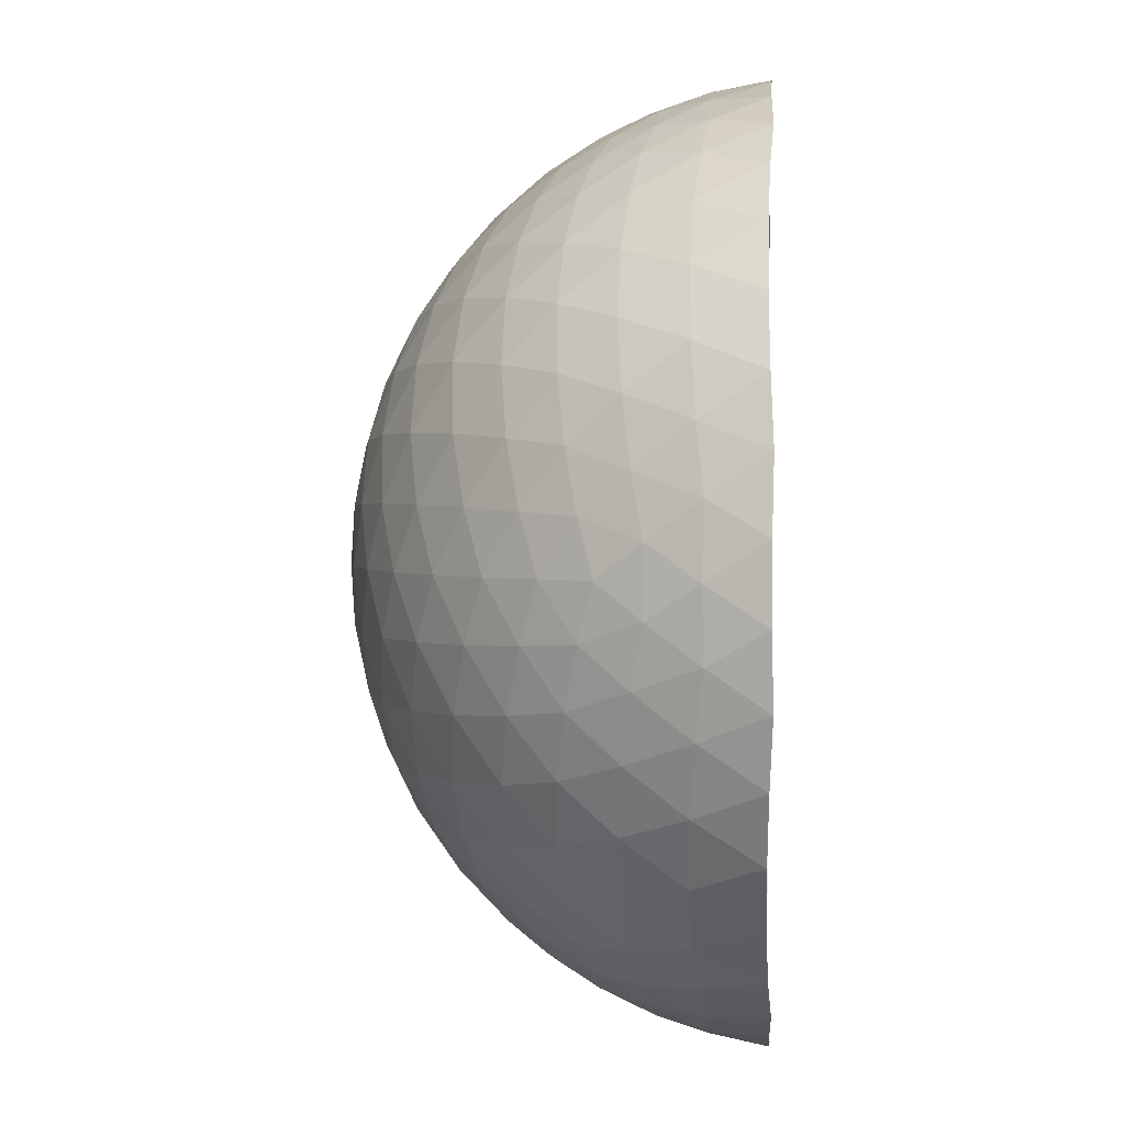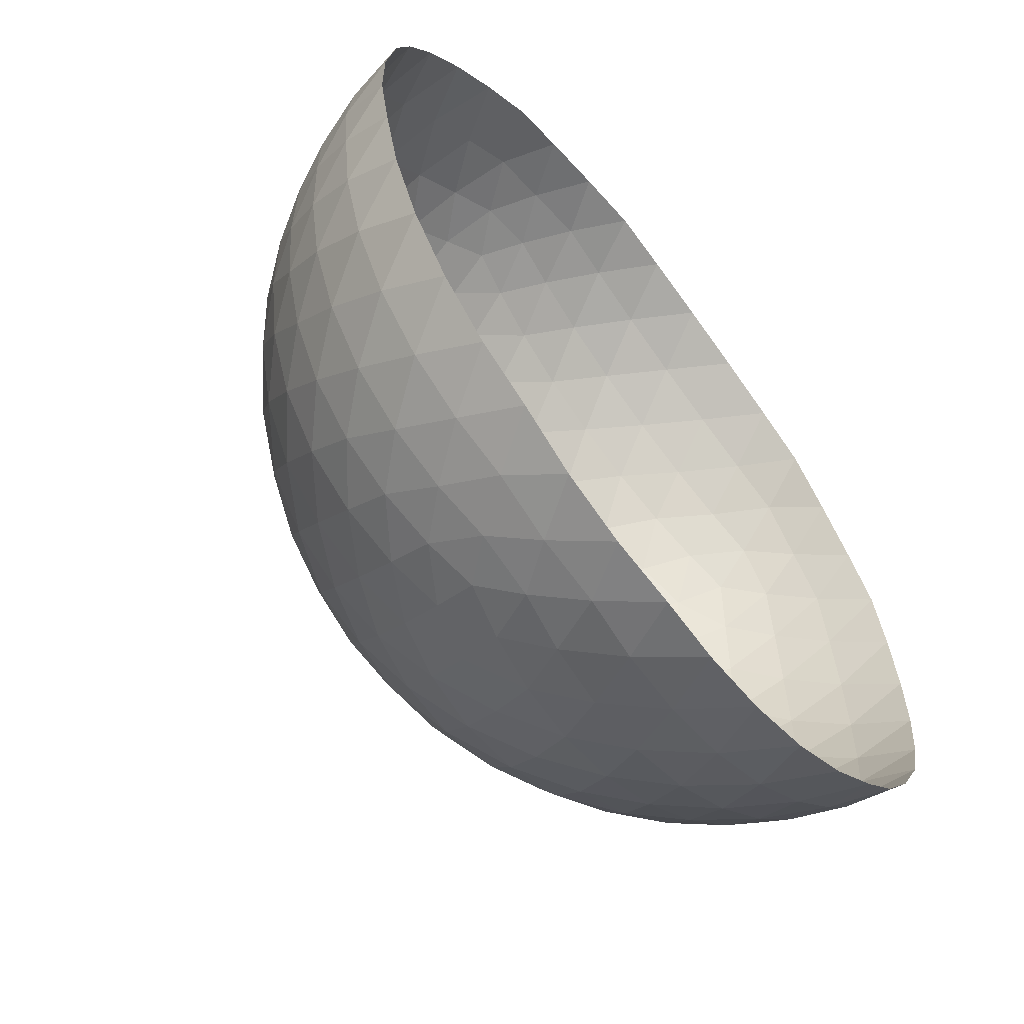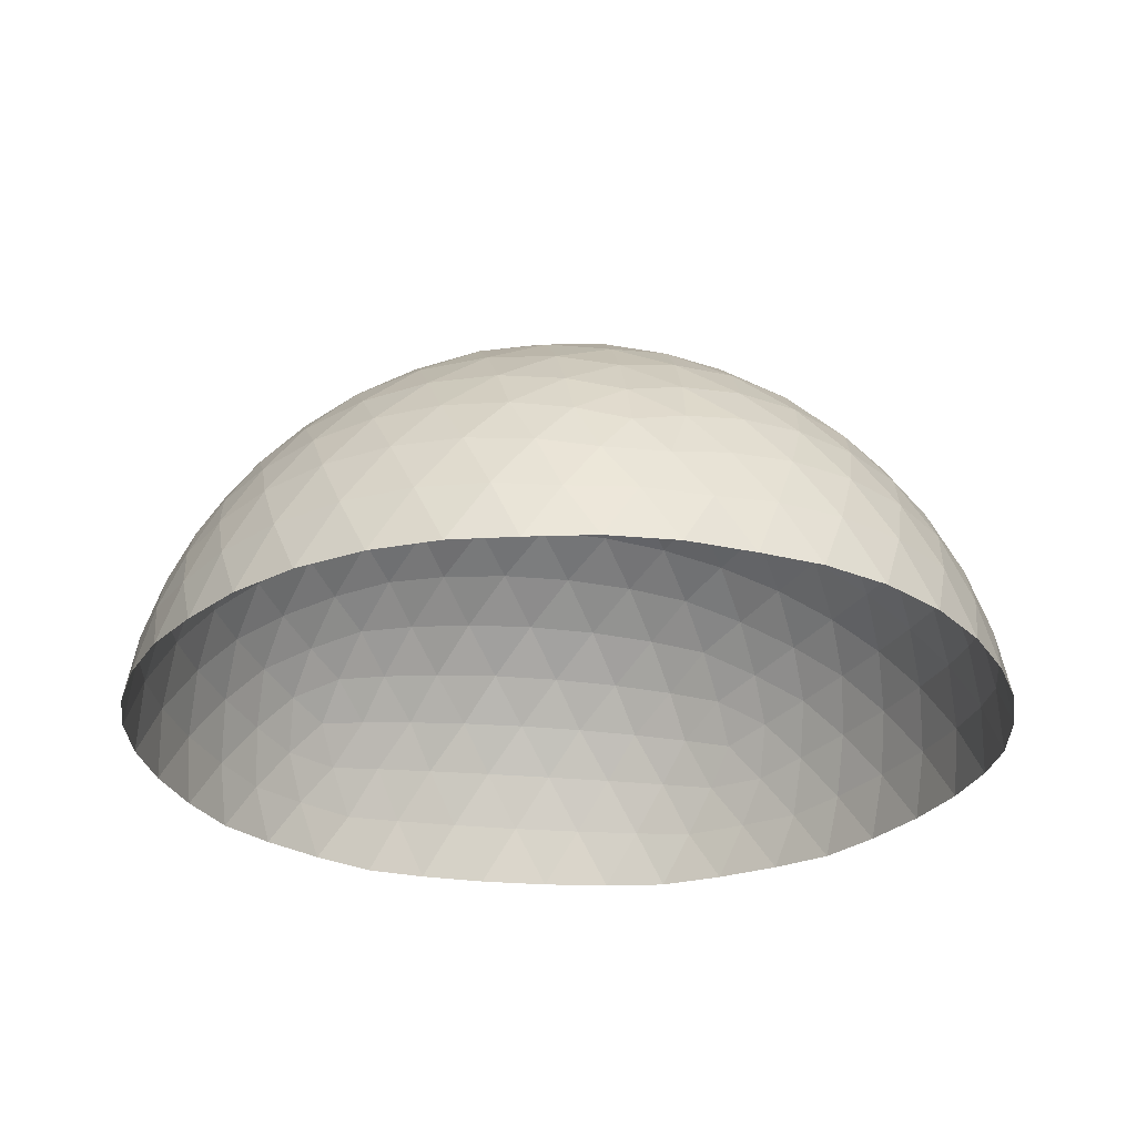
<metadata>
{"format":"obj","ext":"obj","renderer":"f3d","projection":"perspective","resolution":1024,"background":"white","views":[{"elev":2.1,"azim":94.1,"up":"+Y"},{"elev":-62.1,"azim":128.1,"up":"+Y"},{"elev":-26.9,"azim":-62.2,"up":"+Z"}]}
</metadata>
<code>
o Géometrie_dôme
v 0.2764 -0.8506 0.4472
v -0.7236 -0.5257 0.4472
v -0.7236 0.5257 0.4472
v 0.2764 0.8506 0.4472
v 0.8944 0 0.4472
v 0 0 1
v 0.9312 -0.07009 0.3577
v 0.9566 -0.1476 0.2511
v 0.9647 -0.229 0.1299
v 0.9647 0.229 0.1299
v 0.9566 0.1476 0.2511
v 0.9312 0.07009 0.3577
v 0.2211 -0.9073 0.3577
v 0.1552 -0.9554 0.2512
v 0.08028 -0.9883 0.1299
v 0.5159 -0.8467 0.1299
v 0.436 -0.8642 0.2512
v 0.3544 -0.864 0.3577
v -0.7945 -0.4906 0.3577
v -0.8607 -0.4429 0.2512
v -0.9151 -0.3817 0.1299
v -0.6458 -0.7523 0.1299
v -0.6872 -0.6817 0.2512
v -0.7121 -0.604 0.3577
v -0.7121 0.604 0.3577
v -0.6872 0.6817 0.2512
v -0.6458 0.7523 0.1299
v -0.9151 0.3817 0.1299
v -0.8607 0.4429 0.2512
v -0.7945 0.4906 0.3577
v 0.3544 0.864 0.3577
v 0.436 0.8642 0.2512
v 0.5159 0.8467 0.1299
v 0.08028 0.9883 0.1299
v 0.1552 0.9554 0.2512
v 0.2211 0.9073 0.3577
v 0.8716 -0.1134 0.477
v 0.8311 -0.2389 0.5023
v 0.7699 -0.3706 0.5196
v 0.6882 -0.5 0.5257
v 0.5904 -0.6177 0.5196
v 0.484 -0.7166 0.5023
v 0.3772 -0.7939 0.477
v 0.1615 -0.864 0.477
v 0.02964 -0.8642 0.5023
v -0.1146 -0.8467 0.5196
v -0.2629 -0.809 0.5257
v -0.405 -0.7523 0.5196
v -0.5319 -0.6817 0.5023
v -0.6385 -0.604 0.477
v -0.7718 -0.4205 0.477
v -0.8127 -0.2952 0.5023
v -0.8407 -0.1527 0.5196
v -0.8506 0 0.5257
v -0.8407 0.1527 0.5196
v -0.8127 0.2952 0.5023
v -0.7718 0.4205 0.477
v -0.6385 0.604 0.477
v -0.5319 0.6817 0.5023
v -0.405 0.7523 0.5196
v -0.2629 0.809 0.5257
v -0.1146 0.8467 0.5196
v 0.02964 0.8642 0.5023
v 0.1615 0.864 0.477
v 0.3772 0.7939 0.477
v 0.484 0.7166 0.5023
v 0.5904 0.6177 0.5196
v 0.6882 0.5 0.5257
v 0.7699 0.3706 0.5196
v 0.8311 0.2389 0.5023
v 0.8716 0.1134 0.477
v 0.03685 -0.1134 0.9929
v 0.07761 -0.2389 0.9679
v 0.1204 -0.3706 0.921
v 0.1625 -0.5 0.8507
v 0.2007 -0.6177 0.7604
v 0.2328 -0.7166 0.6575
v 0.2579 -0.7939 0.5507
v 0.8347 0 0.5507
v 0.7534 0 0.6575
v 0.6495 0 0.7604
v 0.5257 0 0.8507
v 0.3897 0 0.921
v 0.2511 0 0.9679
v 0.1192 0 0.9929
v -0.09647 -0.07009 0.9929
v -0.2032 -0.1476 0.9679
v -0.3153 -0.229 0.921
v -0.4253 -0.309 0.8507
v -0.5254 -0.3817 0.7604
v -0.6095 -0.4429 0.6575
v -0.6753 -0.4906 0.5507
v -0.09647 0.07009 0.9929
v -0.2032 0.1476 0.9679
v -0.3153 0.229 0.921
v -0.4253 0.309 0.8507
v -0.5254 0.3817 0.7604
v -0.6095 0.4429 0.6575
v -0.6753 0.4906 0.5507
v 0.03685 0.1134 0.9929
v 0.07761 0.2389 0.9679
v 0.1204 0.3706 0.921
v 0.1625 0.5 0.8507
v 0.2007 0.6177 0.7604
v 0.2328 0.7166 0.6575
v 0.2579 0.7939 0.5507
v 0.1662 0.1207 0.9787
v 0.3072 0.1265 0.9432
v 0.2152 0.253 0.9432
v 0.4514 0.1297 0.8829
v 0.3618 0.2629 0.8944
v 0.2629 0.3892 0.8829
v 0.5878 0.1297 0.7985
v 0.5067 0.2664 0.8199
v 0.41 0.3996 0.8199
v 0.305 0.5189 0.7986
v 0.7063 0.1265 0.6966
v 0.6382 0.2629 0.7236
v 0.55 0.3996 0.7334
v 0.4472 0.5257 0.7236
v 0.3386 0.6326 0.6966
v 0.801 0.1207 0.5863
v 0.7474 0.253 0.6143
v 0.6721 0.3892 0.6299
v 0.5778 0.5189 0.6299
v 0.4716 0.6326 0.6143
v 0.3624 0.7245 0.5863
v -0.06348 0.1954 0.9787
v -0.02541 0.3312 0.9432
v -0.1741 0.2829 0.9432
v 0.0161 0.4694 0.8829
v -0.1382 0.4253 0.8944
v -0.2889 0.3703 0.8829
v 0.05825 0.5991 0.7986
v -0.09678 0.5642 0.8199
v -0.2534 0.5134 0.8199
v -0.3993 0.4504 0.7986
v 0.09792 0.7108 0.6966
v -0.05279 0.6882 0.7236
v -0.2101 0.6466 0.7334
v -0.3618 0.5878 0.7236
v -0.497 0.5175 0.6966
v 0.1327 0.7991 0.5863
v -0.009708 0.789 0.6143
v -0.1625 0.7595 0.6299
v -0.315 0.7099 0.6299
v -0.4559 0.644 0.6143
v -0.5771 0.5685 0.5863
v -0.2054 0 0.9787
v -0.3229 0.07819 0.9432
v -0.3229 -0.07819 0.9432
v -0.4414 0.1604 0.8829
v -0.4472 -0 0.8944
v -0.4414 -0.1604 0.8829
v -0.5518 0.2405 0.7986
v -0.5665 0.08232 0.8199
v -0.5665 -0.08232 0.8199
v -0.5518 -0.2405 0.7986
v -0.6457 0.3128 0.6966
v -0.6708 0.1625 0.7236
v -0.6798 -0 0.7334
v -0.6708 -0.1625 0.7236
v -0.6457 -0.3128 0.6966
v -0.719 0.3731 0.5863
v -0.7534 0.2346 0.6143
v -0.7725 0.08018 0.6299
v -0.7725 -0.08018 0.6299
v -0.7534 -0.2346 0.6143
v -0.719 -0.3731 0.5863
v -0.06348 -0.1954 0.9787
v -0.1741 -0.2829 0.9432
v -0.02541 -0.3312 0.9432
v -0.2889 -0.3703 0.8829
v -0.1382 -0.4253 0.8944
v 0.0161 -0.4694 0.8829
v -0.3993 -0.4504 0.7986
v -0.2534 -0.5134 0.8199
v -0.09678 -0.5642 0.8199
v 0.05825 -0.5991 0.7986
v -0.497 -0.5175 0.6966
v -0.3618 -0.5878 0.7236
v -0.2101 -0.6466 0.7334
v -0.05279 -0.6882 0.7236
v 0.09792 -0.7108 0.6966
v -0.5771 -0.5685 0.5863
v -0.4559 -0.644 0.6143
v -0.315 -0.7099 0.6299
v -0.1625 -0.7595 0.6299
v -0.009708 -0.789 0.6143
v 0.1327 -0.7991 0.5863
v 0.1662 -0.1207 0.9787
v 0.2152 -0.253 0.9432
v 0.3072 -0.1265 0.9432
v 0.2629 -0.3892 0.8829
v 0.3618 -0.2629 0.8944
v 0.4514 -0.1297 0.8829
v 0.305 -0.5189 0.7986
v 0.41 -0.3996 0.8199
v 0.5067 -0.2664 0.8199
v 0.5878 -0.1297 0.7985
v 0.3386 -0.6326 0.6966
v 0.4472 -0.5257 0.7236
v 0.55 -0.3996 0.7334
v 0.6382 -0.2629 0.7236
v 0.7063 -0.1265 0.6966
v 0.3624 -0.7245 0.5863
v 0.4716 -0.6326 0.6143
v 0.5778 -0.5189 0.6299
v 0.6721 -0.3892 0.6299
v 0.7474 -0.253 0.6143
v 0.801 -0.1207 0.5863
v 0.9037 0.1954 0.3809
v 0.9215 0.2829 0.2661
v 0.855 0.3312 0.3991
v 0.9189 0.3703 0.1364
v 0.8618 0.4253 0.2764
v 0.7824 0.4694 0.4092
v 0.8467 0.5134 0.1401
v 0.7766 0.5643 0.2801
v 0.6882 0.5991 0.4092
v 0.7499 0.6466 0.1401
v 0.6708 0.6882 0.2764
v 0.5792 0.7108 0.3991
v 0.6361 0.7595 0.1364
v 0.5538 0.789 0.2661
v 0.4651 0.7991 0.3809
v 0.09345 0.9199 0.3809
v 0.0157 0.9638 0.2661
v -0.05082 0.9155 0.3991
v -0.06821 0.9883 0.1364
v -0.1382 0.9511 0.2764
v -0.2046 0.8892 0.4092
v -0.2266 0.9639 0.1401
v -0.2966 0.913 0.2801
v -0.3571 0.8396 0.4092
v -0.3832 0.913 0.1401
v -0.4472 0.8506 0.2764
v -0.497 0.7705 0.3991
v -0.5257 0.8396 0.1364
v -0.5792 0.7705 0.2661
v -0.6163 0.6893 0.3809
v -0.846 0.3731 0.3809
v -0.9118 0.3128 0.2661
v -0.8864 0.2346 0.3991
v -0.961 0.2405 0.1364
v -0.9472 0.1625 0.2764
v -0.9089 0.08018 0.4092
v -0.9867 0.08232 0.1401
v -0.96 -0 0.2801
v -0.9089 -0.08018 0.4092
v -0.9867 -0.08232 0.1401
v -0.9472 -0.1625 0.2764
v -0.8864 -0.2346 0.3991
v -0.961 -0.2405 0.1364
v -0.9118 -0.3128 0.2661
v -0.846 -0.3731 0.3809
v -0.6163 -0.6893 0.3809
v -0.5792 -0.7705 0.2661
v -0.497 -0.7705 0.3991
v -0.5257 -0.8396 0.1364
v -0.4472 -0.8506 0.2764
v -0.3571 -0.8396 0.4092
v -0.3832 -0.913 0.1401
v -0.2966 -0.913 0.2801
v -0.2046 -0.8892 0.4092
v -0.2266 -0.9639 0.1401
v -0.1382 -0.9511 0.2764
v -0.05082 -0.9155 0.3991
v -0.06821 -0.9883 0.1364
v 0.0157 -0.9638 0.2661
v 0.09345 -0.9199 0.3809
v 0.4651 -0.7991 0.3809
v 0.5538 -0.789 0.2661
v 0.5792 -0.7108 0.3991
v 0.6361 -0.7595 0.1364
v 0.6708 -0.6882 0.2764
v 0.6882 -0.5991 0.4092
v 0.7499 -0.6466 0.1401
v 0.7766 -0.5643 0.2801
v 0.7824 -0.4694 0.4092
v 0.8467 -0.5134 0.1401
v 0.8618 -0.4253 0.2764
v 0.855 -0.3312 0.3991
v 0.9189 -0.3703 0.1364
v 0.9215 -0.2829 0.2661
v 0.9037 -0.1954 0.3809
v 0.2989 0.9199 0.2539
v 0.3797 0.9155 0.133
v 0.2309 0.9638 0.133
v -0.7825 0.5685 0.2539
v -0.7534 0.644 0.133
v -0.8453 0.5175 0.133
v -0.7825 -0.5685 0.2539
v -0.8453 -0.5175 0.133
v -0.7534 -0.644 0.133
v 0.2989 -0.9199 0.2539
v 0.2309 -0.9638 0.133
v 0.3797 -0.9155 0.133
v 0.9672 -0 0.2539
v 0.988 -0.07819 0.133
v 0.988 0.07819 0.133
f 1 43 78
f 2 50 92
f 3 57 99
f 4 64 106
f 5 71 79
f 85 100 6
f 84 107 85
f 83 108 84
f 82 110 83
f 81 113 82
f 80 117 81
f 79 122 80
f 85 107 100
f 107 101 100
f 84 108 107
f 108 109 107
f 107 109 101
f 109 102 101
f 83 110 108
f 110 111 108
f 108 111 109
f 111 112 109
f 109 112 102
f 112 103 102
f 82 113 110
f 113 114 110
f 110 114 111
f 114 115 111
f 111 115 112
f 115 116 112
f 112 116 103
f 116 104 103
f 81 117 113
f 117 118 113
f 113 118 114
f 118 119 114
f 114 119 115
f 119 120 115
f 115 120 116
f 120 121 116
f 116 121 104
f 121 105 104
f 80 122 117
f 122 123 117
f 117 123 118
f 123 124 118
f 118 124 119
f 124 125 119
f 119 125 120
f 125 126 120
f 120 126 121
f 126 127 121
f 121 127 105
f 127 106 105
f 79 71 122
f 71 70 122
f 122 70 123
f 70 69 123
f 123 69 124
f 69 68 124
f 124 68 125
f 68 67 125
f 125 67 126
f 67 66 126
f 126 66 127
f 66 65 127
f 127 65 106
f 65 4 106
f 100 93 6
f 101 128 100
f 102 129 101
f 103 131 102
f 104 134 103
f 105 138 104
f 106 143 105
f 100 128 93
f 128 94 93
f 101 129 128
f 129 130 128
f 128 130 94
f 130 95 94
f 102 131 129
f 131 132 129
f 129 132 130
f 132 133 130
f 130 133 95
f 133 96 95
f 103 134 131
f 134 135 131
f 131 135 132
f 135 136 132
f 132 136 133
f 136 137 133
f 133 137 96
f 137 97 96
f 104 138 134
f 138 139 134
f 134 139 135
f 139 140 135
f 135 140 136
f 140 141 136
f 136 141 137
f 141 142 137
f 137 142 97
f 142 98 97
f 105 143 138
f 143 144 138
f 138 144 139
f 144 145 139
f 139 145 140
f 145 146 140
f 140 146 141
f 146 147 141
f 141 147 142
f 147 148 142
f 142 148 98
f 148 99 98
f 106 64 143
f 64 63 143
f 143 63 144
f 63 62 144
f 144 62 145
f 62 61 145
f 145 61 146
f 61 60 146
f 146 60 147
f 60 59 147
f 147 59 148
f 59 58 148
f 148 58 99
f 58 3 99
f 93 86 6
f 94 149 93
f 95 150 94
f 96 152 95
f 97 155 96
f 98 159 97
f 99 164 98
f 93 149 86
f 149 87 86
f 94 150 149
f 150 151 149
f 149 151 87
f 151 88 87
f 95 152 150
f 152 153 150
f 150 153 151
f 153 154 151
f 151 154 88
f 154 89 88
f 96 155 152
f 155 156 152
f 152 156 153
f 156 157 153
f 153 157 154
f 157 158 154
f 154 158 89
f 158 90 89
f 97 159 155
f 159 160 155
f 155 160 156
f 160 161 156
f 156 161 157
f 161 162 157
f 157 162 158
f 162 163 158
f 158 163 90
f 163 91 90
f 98 164 159
f 164 165 159
f 159 165 160
f 165 166 160
f 160 166 161
f 166 167 161
f 161 167 162
f 167 168 162
f 162 168 163
f 168 169 163
f 163 169 91
f 169 92 91
f 99 57 164
f 57 56 164
f 164 56 165
f 56 55 165
f 165 55 166
f 55 54 166
f 166 54 167
f 54 53 167
f 167 53 168
f 53 52 168
f 168 52 169
f 52 51 169
f 169 51 92
f 51 2 92
f 86 72 6
f 87 170 86
f 88 171 87
f 89 173 88
f 90 176 89
f 91 180 90
f 92 185 91
f 86 170 72
f 170 73 72
f 87 171 170
f 171 172 170
f 170 172 73
f 172 74 73
f 88 173 171
f 173 174 171
f 171 174 172
f 174 175 172
f 172 175 74
f 175 75 74
f 89 176 173
f 176 177 173
f 173 177 174
f 177 178 174
f 174 178 175
f 178 179 175
f 175 179 75
f 179 76 75
f 90 180 176
f 180 181 176
f 176 181 177
f 181 182 177
f 177 182 178
f 182 183 178
f 178 183 179
f 183 184 179
f 179 184 76
f 184 77 76
f 91 185 180
f 185 186 180
f 180 186 181
f 186 187 181
f 181 187 182
f 187 188 182
f 182 188 183
f 188 189 183
f 183 189 184
f 189 190 184
f 184 190 77
f 190 78 77
f 92 50 185
f 50 49 185
f 185 49 186
f 49 48 186
f 186 48 187
f 48 47 187
f 187 47 188
f 47 46 188
f 188 46 189
f 46 45 189
f 189 45 190
f 45 44 190
f 190 44 78
f 44 1 78
f 72 85 6
f 73 191 72
f 74 192 73
f 75 194 74
f 76 197 75
f 77 201 76
f 78 206 77
f 72 191 85
f 191 84 85
f 73 192 191
f 192 193 191
f 191 193 84
f 193 83 84
f 74 194 192
f 194 195 192
f 192 195 193
f 195 196 193
f 193 196 83
f 196 82 83
f 75 197 194
f 197 198 194
f 194 198 195
f 198 199 195
f 195 199 196
f 199 200 196
f 196 200 82
f 200 81 82
f 76 201 197
f 201 202 197
f 197 202 198
f 202 203 198
f 198 203 199
f 203 204 199
f 199 204 200
f 204 205 200
f 200 205 81
f 205 80 81
f 77 206 201
f 206 207 201
f 201 207 202
f 207 208 202
f 202 208 203
f 208 209 203
f 203 209 204
f 209 210 204
f 204 210 205
f 210 211 205
f 205 211 80
f 211 79 80
f 78 43 206
f 43 42 206
f 206 42 207
f 42 41 207
f 207 41 208
f 41 40 208
f 208 40 209
f 40 39 209
f 209 39 210
f 39 38 210
f 210 38 211
f 38 37 211
f 211 37 79
f 37 5 79
f 12 71 5
f 11 212 12
f 10 213 11
f 12 212 71
f 212 70 71
f 11 213 212
f 213 214 212
f 212 214 70
f 214 69 70
f 10 215 213
f 215 216 213
f 213 216 214
f 216 217 214
f 214 217 69
f 217 68 69
f 215 218 216
f 218 219 216
f 216 219 217
f 219 220 217
f 217 220 68
f 220 67 68
f 218 221 219
f 221 222 219
f 219 222 220
f 222 223 220
f 220 223 67
f 223 66 67
f 221 224 222
f 224 225 222
f 222 225 223
f 225 226 223
f 223 226 66
f 226 65 66
f 224 33 225
f 33 32 225
f 225 32 226
f 32 31 226
f 226 31 65
f 31 4 65
f 36 64 4
f 35 227 36
f 34 228 35
f 36 227 64
f 227 63 64
f 35 228 227
f 228 229 227
f 227 229 63
f 229 62 63
f 34 230 228
f 230 231 228
f 228 231 229
f 231 232 229
f 229 232 62
f 232 61 62
f 230 233 231
f 233 234 231
f 231 234 232
f 234 235 232
f 232 235 61
f 235 60 61
f 233 236 234
f 236 237 234
f 234 237 235
f 237 238 235
f 235 238 60
f 238 59 60
f 236 239 237
f 239 240 237
f 237 240 238
f 240 241 238
f 238 241 59
f 241 58 59
f 239 27 240
f 27 26 240
f 240 26 241
f 26 25 241
f 241 25 58
f 25 3 58
f 30 57 3
f 29 242 30
f 28 243 29
f 30 242 57
f 242 56 57
f 29 243 242
f 243 244 242
f 242 244 56
f 244 55 56
f 28 245 243
f 245 246 243
f 243 246 244
f 246 247 244
f 244 247 55
f 247 54 55
f 245 248 246
f 248 249 246
f 246 249 247
f 249 250 247
f 247 250 54
f 250 53 54
f 248 251 249
f 251 252 249
f 249 252 250
f 252 253 250
f 250 253 53
f 253 52 53
f 251 254 252
f 254 255 252
f 252 255 253
f 255 256 253
f 253 256 52
f 256 51 52
f 254 21 255
f 21 20 255
f 255 20 256
f 20 19 256
f 256 19 51
f 19 2 51
f 24 50 2
f 23 257 24
f 22 258 23
f 24 257 50
f 257 49 50
f 23 258 257
f 258 259 257
f 257 259 49
f 259 48 49
f 22 260 258
f 260 261 258
f 258 261 259
f 261 262 259
f 259 262 48
f 262 47 48
f 260 263 261
f 263 264 261
f 261 264 262
f 264 265 262
f 262 265 47
f 265 46 47
f 263 266 264
f 266 267 264
f 264 267 265
f 267 268 265
f 265 268 46
f 268 45 46
f 266 269 267
f 269 270 267
f 267 270 268
f 270 271 268
f 268 271 45
f 271 44 45
f 269 15 270
f 15 14 270
f 270 14 271
f 14 13 271
f 271 13 44
f 13 1 44
f 18 43 1
f 17 272 18
f 16 273 17
f 18 272 43
f 272 42 43
f 17 273 272
f 273 274 272
f 272 274 42
f 274 41 42
f 16 275 273
f 275 276 273
f 273 276 274
f 276 277 274
f 274 277 41
f 277 40 41
f 275 278 276
f 278 279 276
f 276 279 277
f 279 280 277
f 277 280 40
f 280 39 40
f 278 281 279
f 281 282 279
f 279 282 280
f 282 283 280
f 280 283 39
f 283 38 39
f 281 284 282
f 284 285 282
f 282 285 283
f 285 286 283
f 283 286 38
f 286 37 38
f 284 9 285
f 9 8 285
f 285 8 286
f 8 7 286
f 286 7 37
f 7 5 37
f 31 36 4
f 32 287 31
f 33 288 32
f 31 287 36
f 287 35 36
f 32 288 287
f 288 289 287
f 287 289 35
f 289 34 35
f 25 30 3
f 26 290 25
f 27 291 26
f 25 290 30
f 290 29 30
f 26 291 290
f 291 292 290
f 290 292 29
f 292 28 29
f 19 24 2
f 20 293 19
f 21 294 20
f 19 293 24
f 293 23 24
f 20 294 293
f 294 295 293
f 293 295 23
f 295 22 23
f 13 18 1
f 14 296 13
f 15 297 14
f 13 296 18
f 296 17 18
f 14 297 296
f 297 298 296
f 296 298 17
f 298 16 17
f 7 12 5
f 8 299 7
f 9 300 8
f 7 299 12
f 299 11 12
f 8 300 299
f 300 301 299
f 299 301 11
f 301 10 11

</code>
